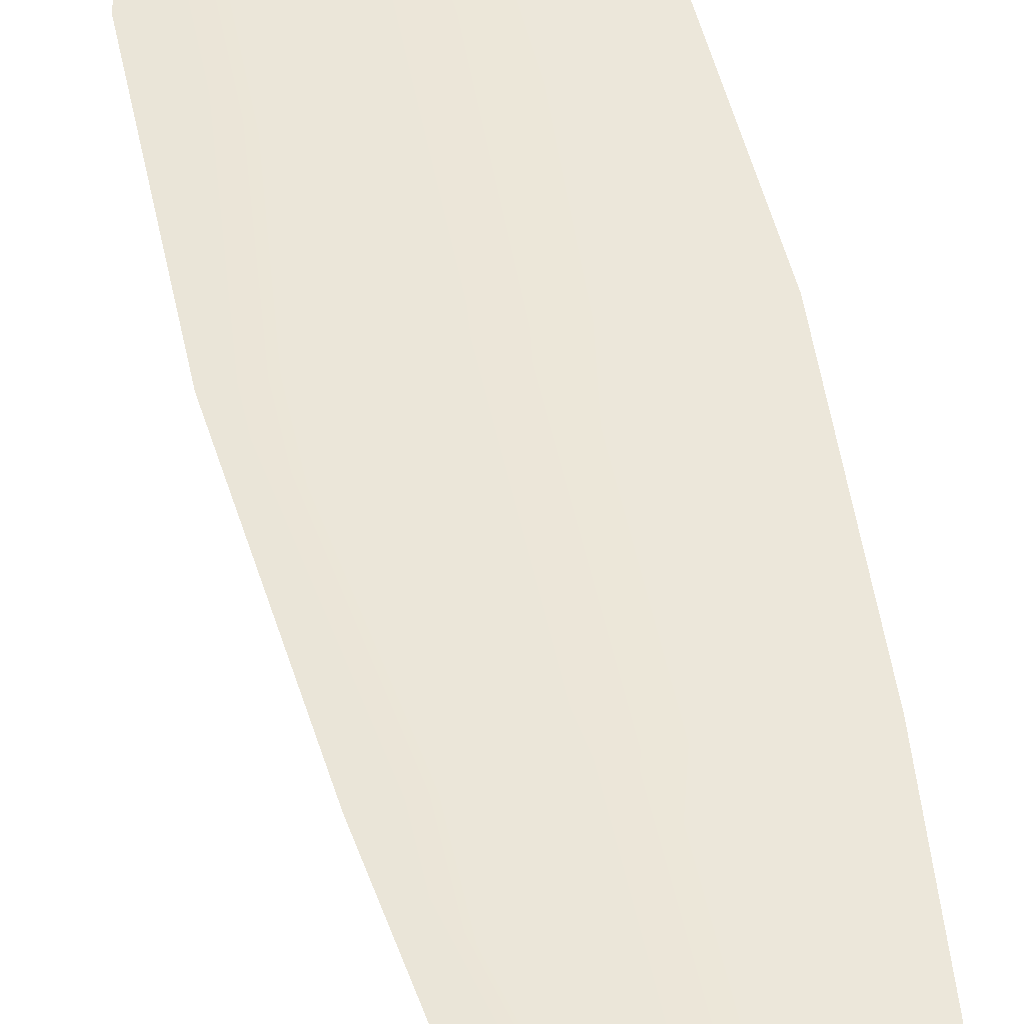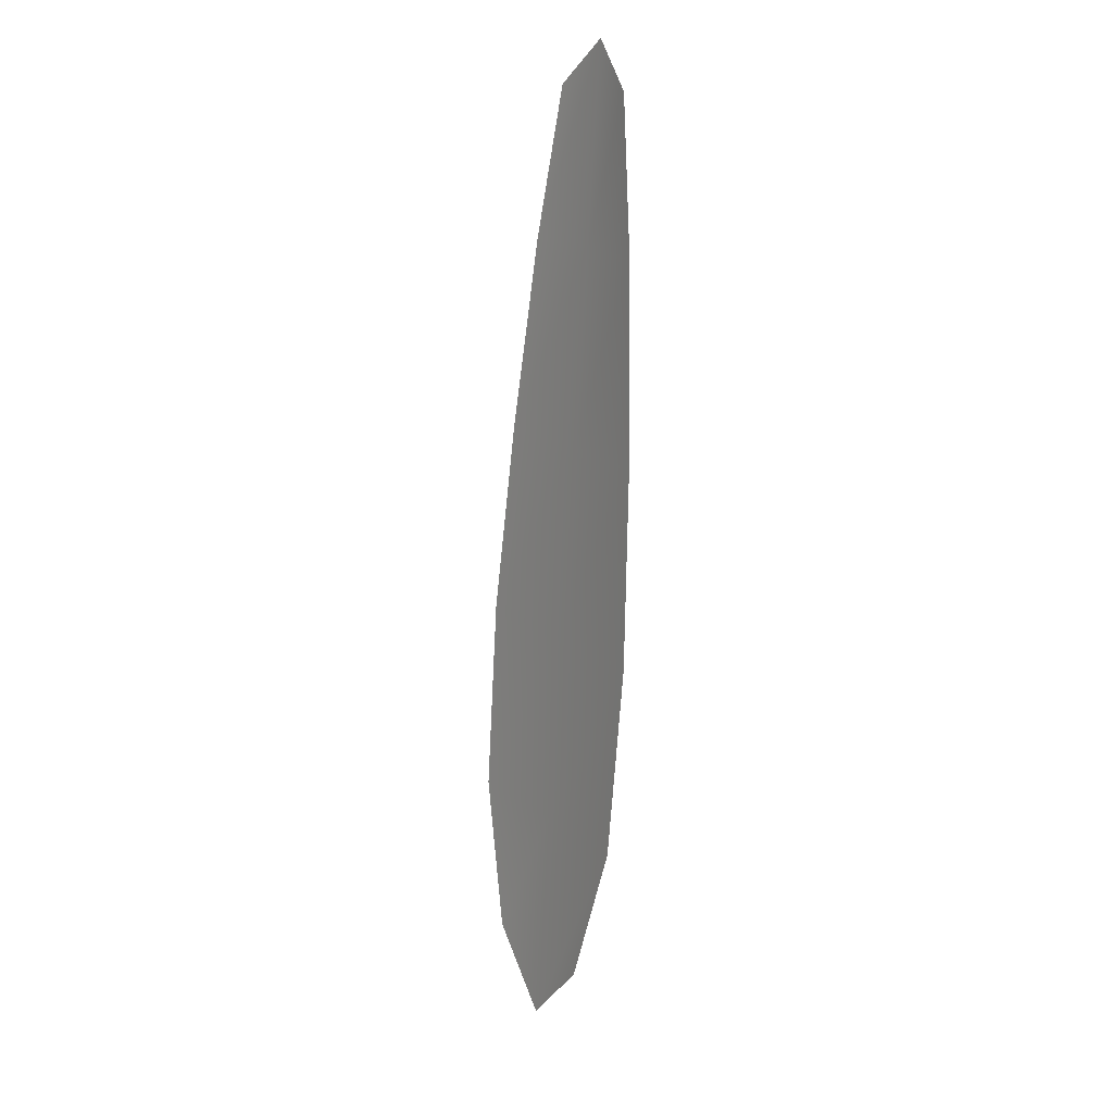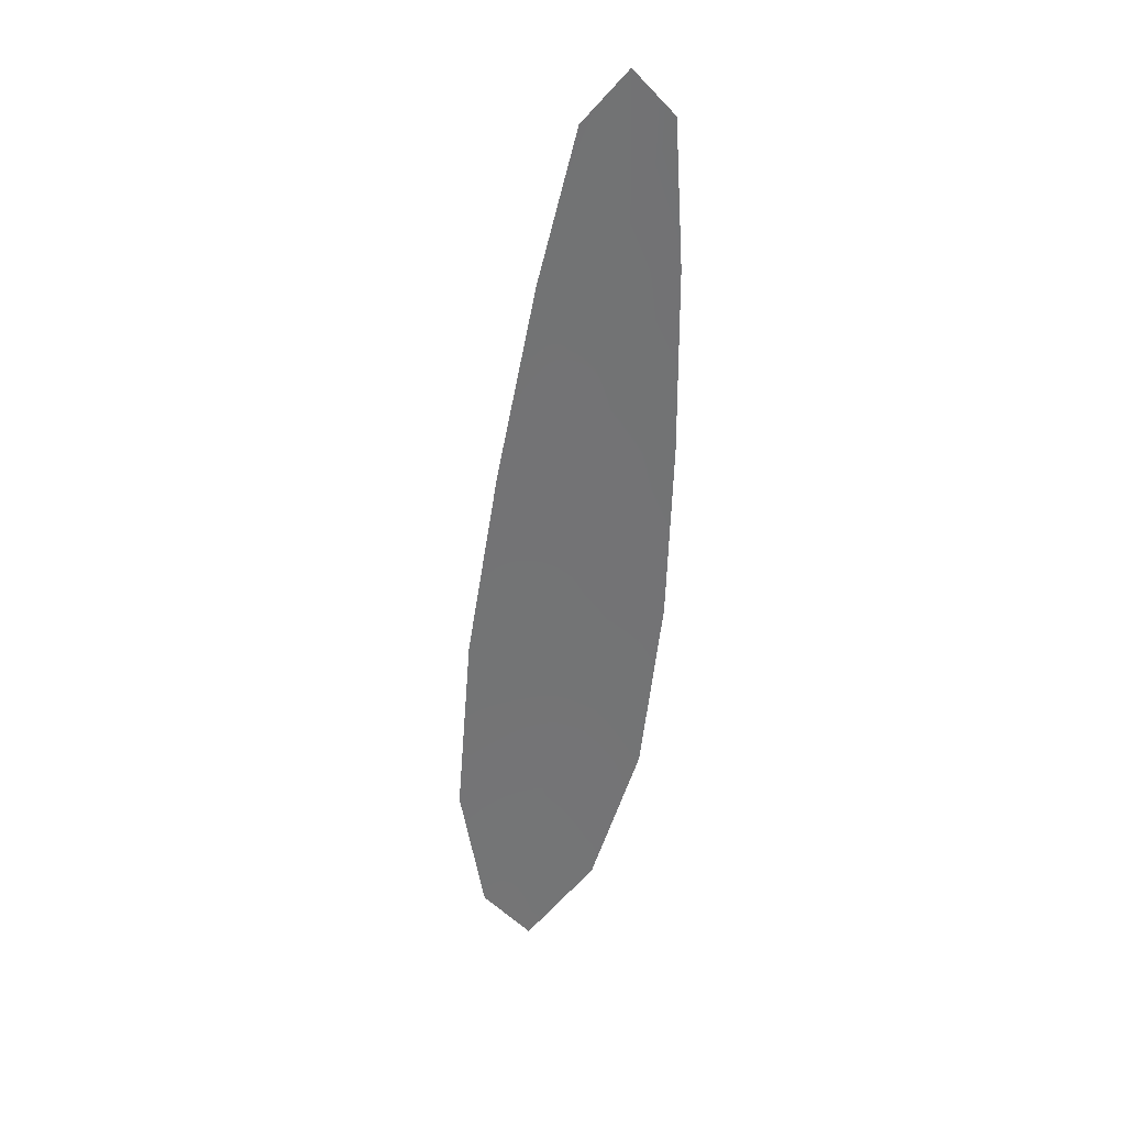
<metadata>
{"format":"obj","ext":"obj","renderer":"f3d","projection":"perspective","resolution":1024,"background":"white","views":[{"elev":49.0,"azim":173.6,"up":"+Z"},{"elev":10.9,"azim":-125.8,"up":"+Y"},{"elev":35.6,"azim":154.7,"up":"+Y"}]}
</metadata>
<code>
o feather_flight_primary_007
v 0.1631 0.2362 0.03204
v 0.1546 0.2353 0.03204
v 0.1729 0.1579 0.03204
v 0.1613 0.1567 0.03204
v 0.1584 0.2397 0.03255
v 0.168 0.1507 0.03255
v 0.1668 0.2231 0.03204
v 0.1705 0.2061 0.03204
v 0.1736 0.1889 0.03204
v 0.1751 0.1716 0.03204
v 0.1563 0.1696 0.03204
v 0.1541 0.1869 0.03204
v 0.1535 0.2043 0.03204
v 0.1537 0.2218 0.03204
v 0.1602 0.2224 0.03255
v 0.162 0.2052 0.03255
v 0.1638 0.1879 0.03255
v 0.1657 0.1706 0.03255
f 18 10 3 6
f 11 18 6 4
f 5 1 7 15
f 15 7 8 16
f 16 8 9 17
f 17 9 10 18
f 2 5 15 14
f 14 15 16 13
f 13 16 17 12
f 12 17 18 11

</code>
